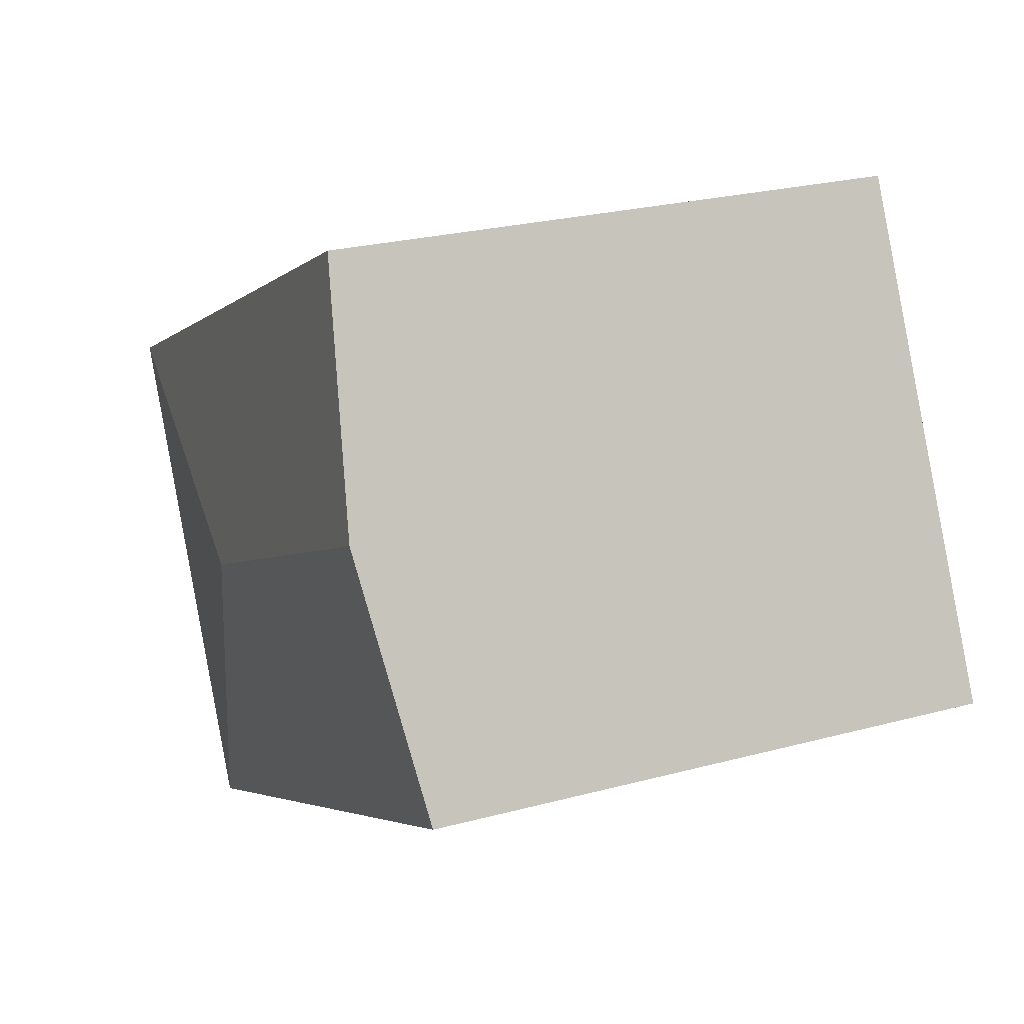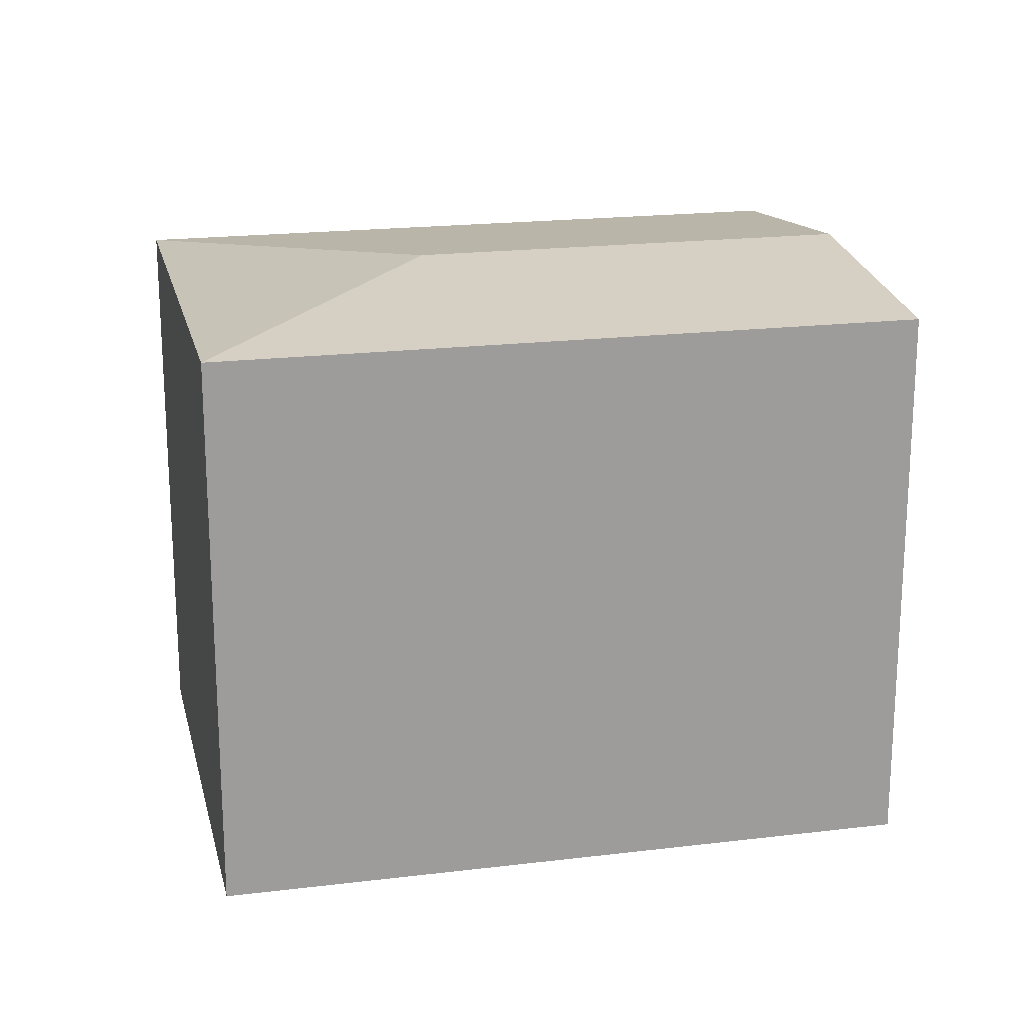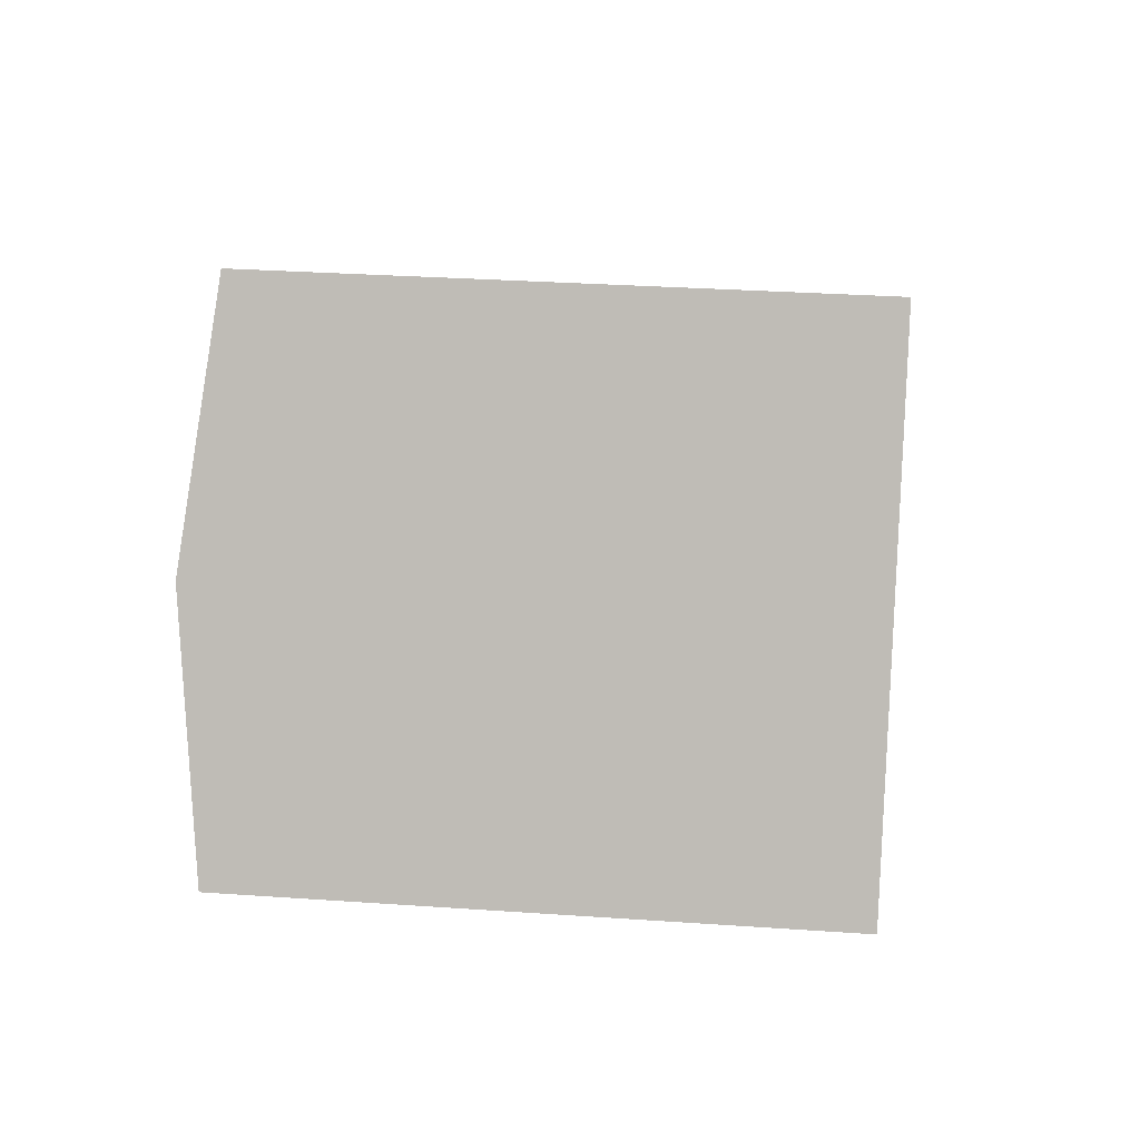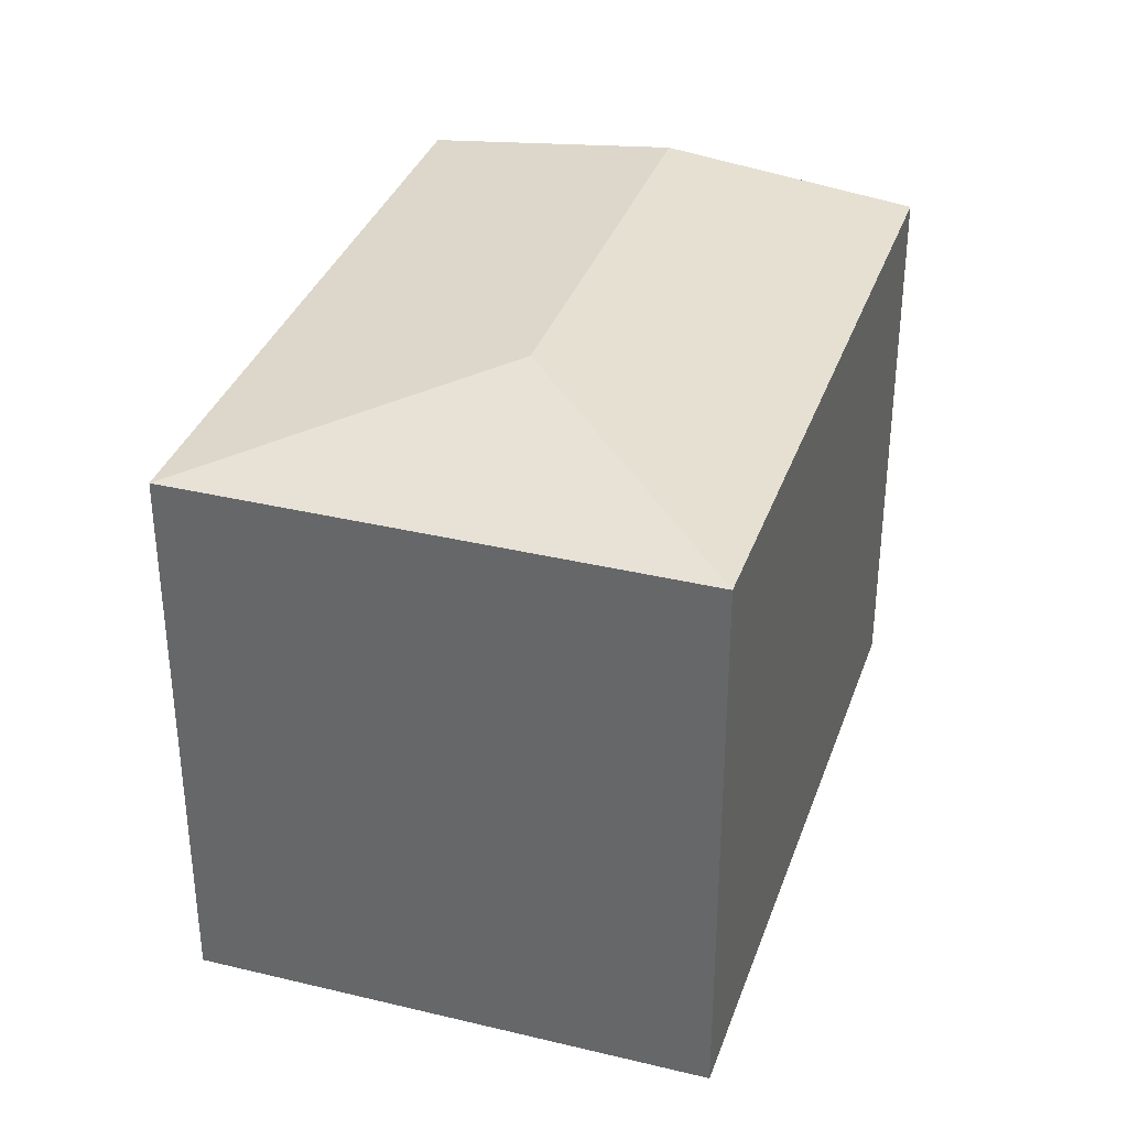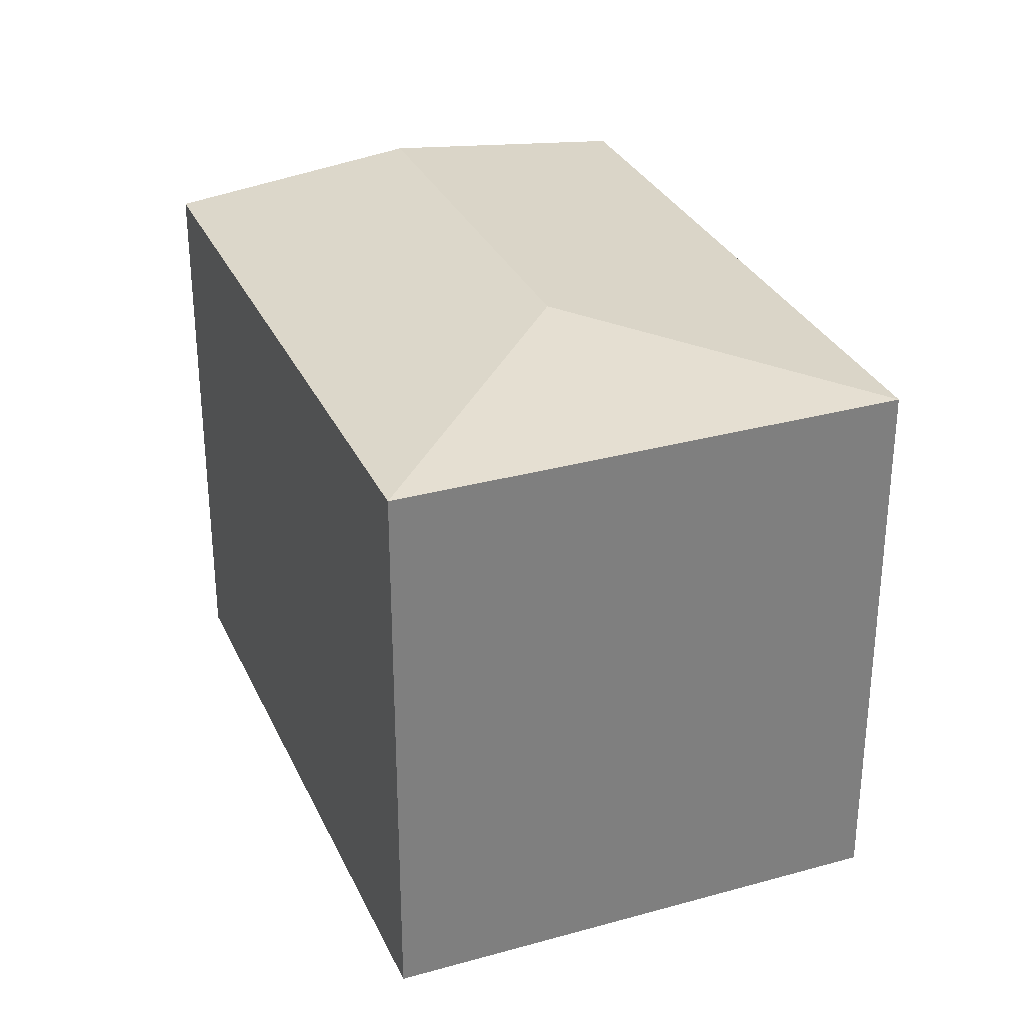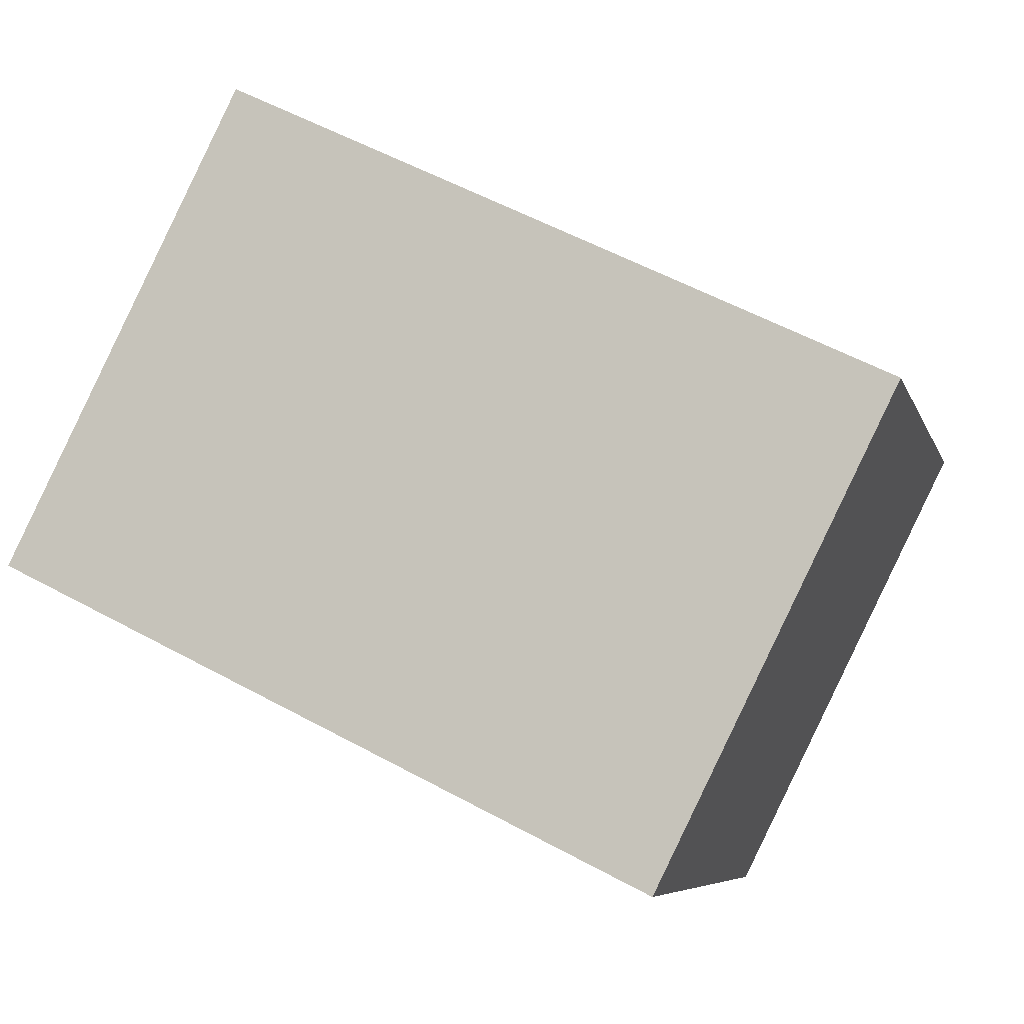
<metadata>
{"format":"obj","ext":"obj","renderer":"f3d","projection":"perspective","resolution":1024,"background":"white","views":[{"elev":24.8,"azim":-113.7,"up":"+Z"},{"elev":19.8,"azim":-166.5,"up":"+Y"},{"elev":30.2,"azim":-84.2,"up":"+Z"},{"elev":35.0,"azim":134.2,"up":"+Y"},{"elev":30.9,"azim":94.7,"up":"+Y"},{"elev":-6.8,"azim":14.1,"up":"+Z"}]}
</metadata>
<code>
v  2.888 14.83 5.814
v  8.891 14.11 -4.373
v  0 14.11 8.638e-16
v  13.1 14.83 0.791
v  16.04 14.11 -7.889
v  5.775 14.11 11.63
v  21.82 14.11 3.743
v  0 0 0
v  5.775 -7.119e-16 11.63
v  2.888 -3.56e-16 5.814
v  21.82 -2.292e-16 3.743
v  16.04 4.831e-16 -7.889
v  8.891 2.678e-16 -4.373
g defaultobject
f 1 2 3
f 2 1 4
f 2 4 5
f 6 4 1
f 4 6 7
f 4 7 5
f 8 1 3
f 1 8 6
f 6 8 9
f 9 8 10
f 9 7 6
f 7 9 11
f 7 12 5
f 12 7 11
f 2 8 3
f 8 2 5
f 8 5 13
f 13 5 12
f 13 10 8
f 10 13 9
f 9 13 11
f 11 13 12

</code>
